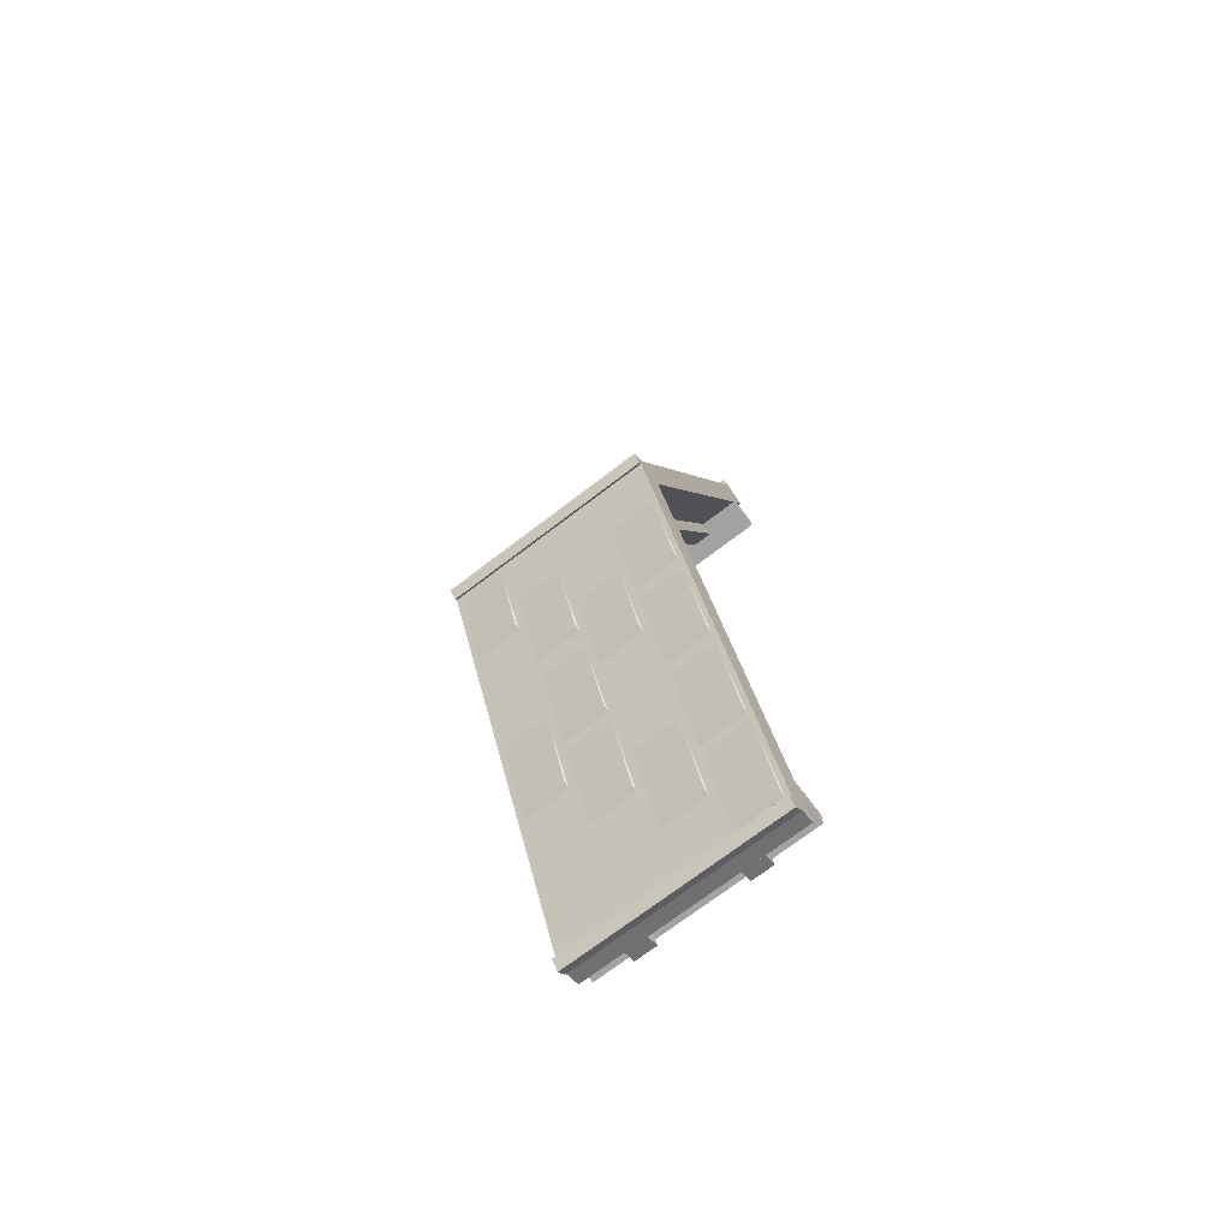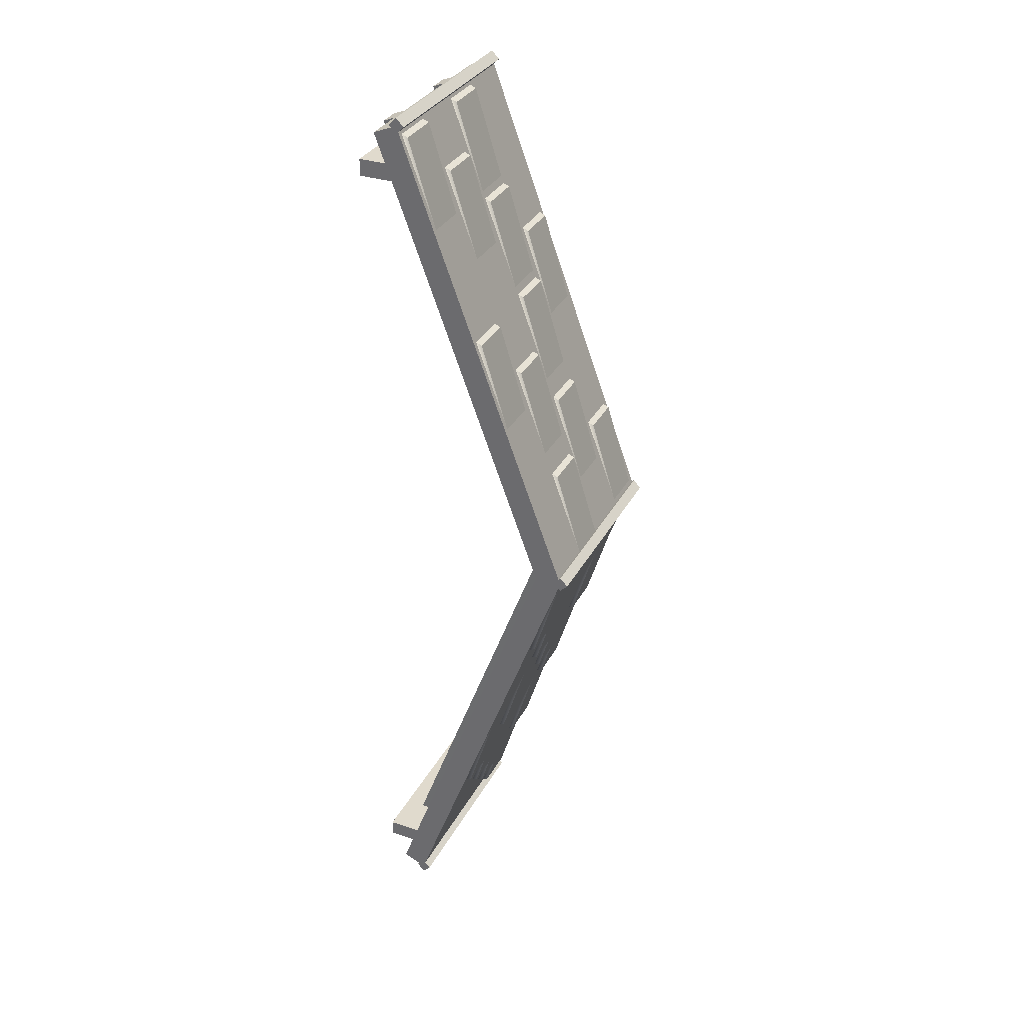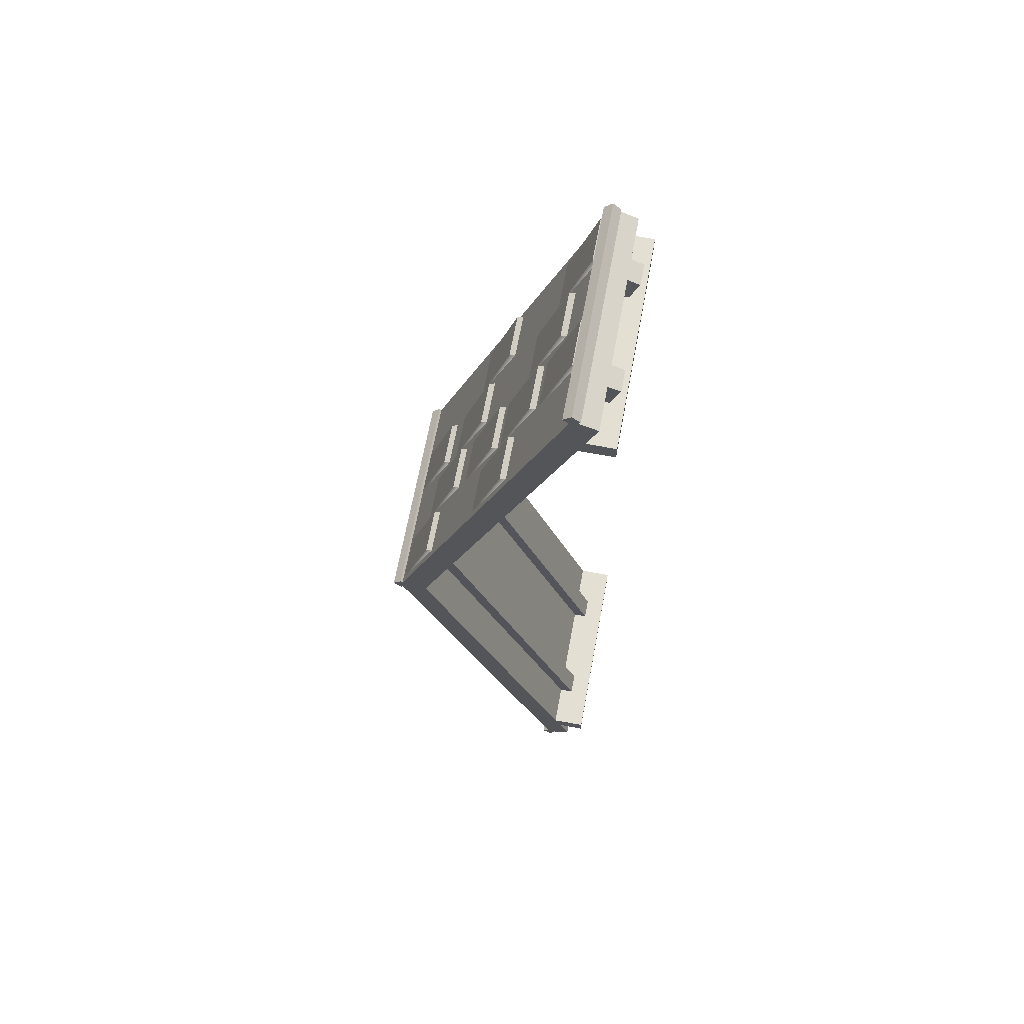
<metadata>
{"format":"obj","ext":"obj","renderer":"f3d","projection":"perspective","resolution":1024,"background":"white","views":[{"elev":-72.7,"azim":-142.7,"up":"+Z"},{"elev":33.0,"azim":114.4,"up":"+Z"},{"elev":67.1,"azim":-79.4,"up":"+Z"}]}
</metadata>
<code>
g TSP_House_Roof_02B_2
v 0.9558 0.4151 4.368
v 0.9558 0.4719 4.343
v 0.9558 0.7313 3.51
v 0.5395 0.7313 3.51
v 0.5395 0.4719 4.343
v 0.5395 0.4151 4.368
v -0.03162 0.7564 3.441
v -0.03162 0.8132 3.416
v -0.03162 1.073 2.582
v -0.448 1.073 2.582
v -0.448 0.8132 3.416
v -0.448 0.7564 3.441
v 0.4621 1.299 1.967
v 0.4621 1.356 1.941
v 0.4621 1.615 1.108
v 0.04578 1.615 1.108
v 0.04578 1.356 1.941
v 0.04578 1.299 1.967
v -0.448 1.485 1.462
v -0.448 1.801 0.6031
v -0.448 1.542 1.436
v -0.03161 1.801 0.6031
v -0.03161 1.485 1.462
v -0.03161 1.542 1.436
v -0.03161 0.4151 4.368
v -0.03161 0.4719 4.343
v -0.03161 0.7313 3.51
v -0.448 0.7313 3.51
v -0.448 0.4719 4.343
v -0.448 0.4151 4.368
v -0.9417 0.9276 2.976
v -0.9417 1.244 2.117
v -0.9417 0.9844 2.951
v -0.5254 1.244 2.117
v -0.5254 0.9276 2.976
v -0.5254 0.9844 2.951
v 0.9559 1.118 2.459
v 0.9559 1.175 2.433
v 0.9559 1.434 1.6
v 0.5395 1.434 1.6
v 0.5395 1.175 2.433
v 0.5395 1.118 2.459
v 0.4621 1.694 0.8949
v 0.4621 1.751 0.8694
v 0.4621 2.01 0.03612
v 0.04578 2.01 0.03612
v 0.04578 1.751 0.8694
v 0.04578 1.694 0.8949
v -0.5254 1.671 0.9572
v -0.5254 1.728 0.9316
v -0.5254 1.987 0.09833
v -0.9417 1.987 0.09833
v -0.9417 1.728 0.9316
v -0.9417 1.671 0.9572
v -0.03162 1.099 2.511
v -0.03162 1.156 2.486
v -0.03162 1.415 1.652
v -0.448 1.415 1.652
v -0.448 1.156 2.486
v -0.448 1.099 2.511
v 0.4621 0.5852 3.906
v 0.4621 0.642 3.881
v 0.4621 0.9013 3.048
v 0.04578 0.9013 3.048
v 0.04578 0.642 3.881
v 0.04578 0.5852 3.906
v -0.9558 1.485 -1.462
v -0.9558 1.542 -1.436
v -0.9558 1.801 -0.6031
v -0.5395 1.801 -0.6031
v -0.5395 1.542 -1.436
v -0.5395 1.485 -1.462
v -0.9558 0.4151 -4.368
v -0.9558 0.4719 -4.343
v -0.9558 0.7313 -3.51
v -0.5395 0.7313 -3.51
v -0.5395 0.4719 -4.343
v -0.5395 0.4151 -4.368
v 0.03162 0.7564 -3.441
v 0.03162 0.8132 -3.416
v 0.03162 1.073 -2.582
v 0.448 1.073 -2.582
v 0.448 0.8132 -3.416
v 0.448 0.7564 -3.441
v -0.4621 1.299 -1.967
v -0.4621 1.356 -1.941
v -0.4621 1.615 -1.108
v -0.04578 1.615 -1.108
v -0.04578 1.356 -1.941
v -0.04578 1.299 -1.967
v 0.448 1.485 -1.462
v 0.448 1.801 -0.6031
v 0.448 1.542 -1.436
v 0.03161 1.801 -0.6031
v 0.03161 1.485 -1.462
v 0.03161 1.542 -1.436
v 0.9417 0.9276 -2.976
v 0.9417 1.244 -2.117
v 0.9417 0.9844 -2.951
v 0.5254 1.244 -2.117
v 0.5254 0.9276 -2.976
v 0.5254 0.9844 -2.951
v -0.9559 1.118 -2.459
v -0.9559 1.175 -2.433
v -0.9559 1.434 -1.6
v -0.5395 1.434 -1.6
v -0.5395 1.175 -2.433
v -0.5395 1.118 -2.459
v 0.5254 1.671 -0.9572
v 0.5254 1.728 -0.9316
v 0.5254 1.987 -0.09833
v 0.9417 1.987 -0.09833
v 0.9417 1.728 -0.9316
v 0.9417 1.671 -0.9572
v 0.03162 1.099 -2.511
v 0.03162 1.156 -2.486
v 0.03162 1.415 -1.652
v 0.448 1.415 -1.652
v 0.448 1.156 -2.486
v 0.448 1.099 -2.511
v -0.4621 0.5852 -3.906
v -0.4621 0.642 -3.881
v -0.4621 0.9013 -3.048
v -0.04578 0.9013 -3.048
v -0.04578 0.642 -3.881
v -0.04578 0.5852 -3.906
v -0.9559 0.7564 -3.441
v -0.9559 0.8132 -3.416
v -0.9559 1.073 -2.582
v -0.5395 1.073 -2.582
v -0.5395 0.8132 -3.416
v -0.5395 0.7564 -3.441
v -1 1.008 2.759
v 1 1.008 2.759
v 1 0.3843 4.452
v -1 0.3843 4.452
v -1 2.023 0
v 1 1.008 2.759
v 1 2.023 0
v 0.9558 0.4719 4.343
v 0.5395 0.4719 4.343
v 0.5395 0.7313 3.51
v 0.9558 0.7313 3.51
v 0.5395 0.4151 4.368
v 0.5395 0.4719 4.343
v 0.9558 0.4719 4.343
v 0.9558 0.4151 4.368
v -0.03162 0.8132 3.416
v -0.448 0.8132 3.416
v -0.448 1.073 2.582
v -0.03162 1.073 2.582
v -0.448 0.7564 3.441
v -0.448 0.8132 3.416
v -0.03162 0.8132 3.416
v -0.03162 0.7564 3.441
v 0.4621 1.356 1.941
v 0.04578 1.356 1.941
v 0.04578 1.615 1.108
v 0.4621 1.615 1.108
v 0.04578 1.299 1.967
v 0.04578 1.356 1.941
v 0.4621 1.356 1.941
v 0.4621 1.299 1.967
v -0.448 1.542 1.436
v -0.448 1.801 0.6031
v -0.03161 1.801 0.6031
v -0.03161 1.542 1.436
v -0.03161 1.485 1.462
v -0.448 1.485 1.462
v -0.448 1.542 1.436
v -0.03161 1.542 1.436
v -0.03161 0.4719 4.343
v -0.448 0.4719 4.343
v -0.448 0.7313 3.51
v -0.03161 0.7313 3.51
v -0.448 0.4151 4.368
v -0.448 0.4719 4.343
v -0.03161 0.4719 4.343
v -0.03161 0.4151 4.368
v -0.9417 0.9844 2.951
v -0.9417 1.244 2.117
v -0.5254 1.244 2.117
v -0.5254 0.9844 2.951
v -0.5254 0.9276 2.976
v -0.9417 0.9276 2.976
v -0.9417 0.9844 2.951
v -0.5254 0.9844 2.951
v 0.9559 1.175 2.433
v 0.5395 1.175 2.433
v 0.5395 1.434 1.6
v 0.9559 1.434 1.6
v 0.5395 1.118 2.459
v 0.5395 1.175 2.433
v 0.9559 1.175 2.433
v 0.9559 1.118 2.459
v 0.04578 1.694 0.8949
v 0.04578 1.751 0.8694
v 0.4621 1.751 0.8694
v 0.4621 1.694 0.8949
v 0.4621 1.751 0.8694
v 0.04578 1.751 0.8694
v 0.04578 2.01 0.03612
v 0.4621 2.01 0.03612
v -0.9417 1.671 0.9572
v -0.9417 1.728 0.9316
v -0.5254 1.728 0.9316
v -0.5254 1.671 0.9572
v -0.5254 1.728 0.9316
v -0.9417 1.728 0.9316
v -0.9417 1.987 0.09833
v -0.5254 1.987 0.09833
v -0.03162 1.156 2.486
v -0.448 1.156 2.486
v -0.448 1.415 1.652
v -0.03162 1.415 1.652
v -0.448 1.099 2.511
v -0.448 1.156 2.486
v -0.03162 1.156 2.486
v -0.03162 1.099 2.511
v 0.4621 0.642 3.881
v 0.04578 0.642 3.881
v 0.04578 0.9013 3.048
v 0.4621 0.9013 3.048
v 0.04578 0.5852 3.906
v 0.04578 0.642 3.881
v 0.4621 0.642 3.881
v 0.4621 0.5852 3.906
v 1 1.008 -2.759
v -1 0.3843 -4.452
v 1 0.3843 -4.452
v -1 1.008 -2.759
v 1 2.023 0
v -1 2.023 0
v -0.9558 1.542 -1.436
v -0.5395 1.542 -1.436
v -0.5395 1.801 -0.6031
v -0.9558 1.801 -0.6031
v -0.5395 1.485 -1.462
v -0.5395 1.542 -1.436
v -0.9558 1.542 -1.436
v -0.9558 1.485 -1.462
v -0.9558 0.4719 -4.343
v -0.5395 0.4719 -4.343
v -0.5395 0.7313 -3.51
v -0.9558 0.7313 -3.51
v -0.5395 0.4151 -4.368
v -0.5395 0.4719 -4.343
v -0.9558 0.4719 -4.343
v -0.9558 0.4151 -4.368
v 0.03162 0.8132 -3.416
v 0.448 0.8132 -3.416
v 0.448 1.073 -2.582
v 0.03162 1.073 -2.582
v 0.448 0.7564 -3.441
v 0.448 0.8132 -3.416
v 0.03162 0.8132 -3.416
v 0.03162 0.7564 -3.441
v -0.4621 1.356 -1.941
v -0.04578 1.356 -1.941
v -0.04578 1.615 -1.108
v -0.4621 1.615 -1.108
v -0.04578 1.299 -1.967
v -0.04578 1.356 -1.941
v -0.4621 1.356 -1.941
v -0.4621 1.299 -1.967
v 0.448 1.542 -1.436
v 0.448 1.801 -0.6031
v 0.03161 1.801 -0.6031
v 0.03161 1.542 -1.436
v 0.03161 1.485 -1.462
v 0.448 1.485 -1.462
v 0.448 1.542 -1.436
v 0.03161 1.542 -1.436
v 0.9417 0.9844 -2.951
v 0.9417 1.244 -2.117
v 0.5254 1.244 -2.117
v 0.5254 0.9844 -2.951
v 0.5254 0.9276 -2.976
v 0.9417 0.9276 -2.976
v 0.9417 0.9844 -2.951
v 0.5254 0.9844 -2.951
v -0.9559 1.175 -2.433
v -0.5395 1.175 -2.433
v -0.5395 1.434 -1.6
v -0.9559 1.434 -1.6
v -0.5395 1.118 -2.459
v -0.5395 1.175 -2.433
v -0.9559 1.175 -2.433
v -0.9559 1.118 -2.459
v 0.9417 1.671 -0.9572
v 0.9417 1.728 -0.9316
v 0.5254 1.728 -0.9316
v 0.5254 1.671 -0.9572
v 0.5254 1.728 -0.9316
v 0.9417 1.728 -0.9316
v 0.9417 1.987 -0.09833
v 0.5254 1.987 -0.09833
v 0.03162 1.156 -2.486
v 0.448 1.156 -2.486
v 0.448 1.415 -1.652
v 0.03162 1.415 -1.652
v 0.448 1.099 -2.511
v 0.448 1.156 -2.486
v 0.03162 1.156 -2.486
v 0.03162 1.099 -2.511
v -0.4621 0.642 -3.881
v -0.04578 0.642 -3.881
v -0.04578 0.9013 -3.048
v -0.4621 0.9013 -3.048
v -0.04578 0.5852 -3.906
v -0.04578 0.642 -3.881
v -0.4621 0.642 -3.881
v -0.4621 0.5852 -3.906
v -0.9559 0.8132 -3.416
v -0.5395 0.8132 -3.416
v -0.5395 1.073 -2.582
v -0.9559 1.073 -2.582
v -0.5395 0.7564 -3.441
v -0.5395 0.8132 -3.416
v -0.9559 0.8132 -3.416
v -0.9559 0.7564 -3.441
v -1 1.763 7.629e-06
v -1 2.023 7.629e-06
v -1 0.3843 4.452
v -1 0.1583 4.359
v -1 1.763 7.629e-06
v -1 0.1583 4.359
v 1 0.1583 4.359
v 1 1.763 7.629e-06
v -1 0.1583 4.359
v -1 0.3843 4.452
v 1 0.3843 4.452
v 1 0.1583 4.359
v 1 1.763 7.629e-06
v 1 0.1583 4.359
v 1 0.3843 4.452
v 1 2.023 7.629e-06
v 1 1.763 7.629e-06
v 1 2.023 7.629e-06
v 1 0.3843 -4.452
v 1 0.1583 -4.359
v 1 1.763 7.629e-06
v 1 0.1583 -4.359
v -1 0.1583 -4.359
v -1 1.763 7.629e-06
v 1 0.1583 -4.359
v 1 0.3843 -4.452
v -1 0.3843 -4.452
v -1 0.1583 -4.359
v -1 1.763 7.629e-06
v -1 0.1583 -4.359
v -1 0.3843 -4.452
v -1 2.023 7.629e-06
v -0.4033 1.633 -0.0004563
v -0.4067 1.763 -0.0004563
v -0.4 0.1583 -4.36
v -0.4 0.04525 -4.313
v -0.4 0.04525 -4.313
v -0.4 0.1583 -4.36
v -0.6 0.1583 -4.36
v -0.6 0.04525 -4.313
v -0.605 1.633 -0.0004563
v -0.6 0.04525 -4.313
v -0.6 0.1583 -4.36
v -0.61 1.763 -0.0004563
v -0.605 1.633 -0.0004563
v -0.61 1.763 -0.0004563
v -0.6 0.1583 4.359
v -0.6 0.04491 4.314
v -0.6 0.04491 4.314
v -0.6 0.1583 4.359
v -0.4 0.1583 4.359
v -0.4 0.04491 4.314
v -0.4033 1.633 -0.0004563
v -0.4 0.04491 4.314
v -0.4 0.1583 4.359
v -0.4067 1.763 -0.0004563
v 0.605 1.633 -0.0004564
v 0.61 1.763 -0.0004564
v 0.6 0.1583 -4.36
v 0.6 0.04525 -4.313
v 0.6 0.04491 4.314
v 0.605 1.633 -0.0004564
v 0.4033 1.633 -0.0004563
v 0.4 0.04491 4.314
v 0.6 0.04525 -4.313
v 0.6 0.1583 -4.36
v 0.4 0.1583 -4.36
v 0.4 0.04525 -4.313
v 0.4033 1.633 -0.0004563
v 0.4 0.04525 -4.313
v 0.4 0.1583 -4.36
v 0.4067 1.763 -0.0004563
v 0.4033 1.633 -0.0004563
v 0.4067 1.763 -0.0004563
v 0.4 0.1583 4.359
v 0.4 0.04491 4.314
v 0.4 0.04491 4.314
v 0.4 0.1583 4.359
v 0.6 0.1583 4.359
v 0.6 0.04491 4.314
v 0.605 1.633 -0.0004564
v 0.6 0.04491 4.314
v 0.6 0.1583 4.359
v 0.61 1.763 -0.0004564
v -1 1.949 7.629e-06
v -1 2.023 -0.07424
v -1 2.098 7.629e-06
v -1 2.023 0.07425
v -1 2.023 -0.07424
v 1 2.023 -0.07424
v 1 2.098 7.629e-06
v -1 2.098 7.629e-06
v 1 2.023 -0.07424
v 1 1.949 7.629e-06
v 1 2.023 0.07425
v 1 2.098 7.629e-06
v 1 1.949 7.629e-06
v -1 1.949 7.629e-06
v -1 2.023 0.07425
v 1 2.023 0.07425
v -1 2.023 -0.07424
v -1 1.949 7.629e-06
v 1 1.949 7.629e-06
v 1 2.023 -0.07424
v 1 2.098 7.629e-06
v 1 2.023 0.07425
v -1 2.023 0.07425
v -1 2.098 7.629e-06
v -1 0.3101 4.452
v -1 0.3843 4.378
v -1 0.4585 4.452
v -1 0.3843 4.526
v -1 0.3843 4.378
v 1 0.3843 4.378
v 1 0.4585 4.452
v -1 0.4585 4.452
v 1 0.3843 4.378
v 1 0.3101 4.452
v 1 0.3843 4.526
v 1 0.4585 4.452
v 1 0.3101 4.452
v -1 0.3101 4.452
v -1 0.3843 4.526
v 1 0.3843 4.526
v -1 0.3843 4.378
v -1 0.3101 4.452
v 1 0.3101 4.452
v 1 0.3843 4.378
v 1 0.4585 4.452
v 1 0.3843 4.526
v -1 0.3843 4.526
v -1 0.4585 4.452
v -1 0.3101 -4.452
v -1 0.3843 -4.526
v -1 0.4585 -4.452
v -1 0.3843 -4.378
v -1 0.3843 -4.526
v 1 0.3843 -4.526
v 1 0.4585 -4.452
v -1 0.4585 -4.452
v 1 0.3843 -4.526
v 1 0.3101 -4.452
v 1 0.3843 -4.378
v 1 0.4585 -4.452
v 1 0.3101 -4.452
v -1 0.3101 -4.452
v -1 0.3843 -4.378
v 1 0.3843 -4.378
v -1 0.3843 -4.526
v -1 0.3101 -4.452
v 1 0.3101 -4.452
v 1 0.3843 -4.526
v 1 0.4585 -4.452
v 1 0.3843 -4.378
v -1 0.3843 -4.378
v -1 0.4585 -4.452
v 1 -1.118e-06 3.925
v 1 -1.937e-07 4.085
v 1 0.3535 4.085
v 1 0.3535 3.925
v 1 -1.937e-07 4.085
v -1 -1.937e-07 4.085
v -1 0.3535 4.085
v 1 0.3535 4.085
v -1 -1.937e-07 4.085
v -1 -1.118e-06 3.925
v -1 0.3535 3.925
v -1 0.3535 4.085
v -1 -1.118e-06 3.925
v 1 -1.118e-06 3.925
v 1 0.3535 3.925
v -1 0.3535 3.925
v 1 -1.937e-07 4.085
v 1 -1.118e-06 3.925
v -1 -1.118e-06 3.925
v -1 -1.937e-07 4.085
v -1 -1.118e-06 -3.925
v -1 -1.937e-07 -4.085
v -1 0.3535 -4.085
v -1 0.3535 -3.925
v -1 -1.937e-07 -4.085
v 1 -1.937e-07 -4.085
v 1 0.3535 -4.085
v -1 0.3535 -4.085
v 1 -1.937e-07 -4.085
v 1 -1.118e-06 -3.925
v 1 0.3535 -3.925
v 1 0.3535 -4.085
v 1 -1.118e-06 -3.925
v -1 -1.118e-06 -3.925
v -1 0.3535 -3.925
v 1 0.3535 -3.925
v -1 -1.937e-07 -4.085
v -1 -1.118e-06 -3.925
v 1 -1.118e-06 -3.925
v 1 -1.937e-07 -4.085
v -0.6 0.04491 4.314
v -0.4 0.04491 4.314
v -0.4033 1.633 -0.0004563
v -0.605 1.633 -0.0004563
v 0.6 0.04525 -4.313
v 0.4 0.04525 -4.313
v 0.4033 1.633 -0.0004563
v 0.605 1.633 -0.0004564
v -0.6 0.04525 -4.313
v -0.605 1.633 -0.0004563
v -0.4033 1.633 -0.0004563
v -0.4 0.04525 -4.313
g TSP_House_Roof_02B_2_0
f 3 2 1
f 6 5 4
f 9 8 7
f 12 11 10
f 15 14 13
f 18 17 16
f 21 20 19
f 24 23 22
f 27 26 25
f 30 29 28
f 33 32 31
f 36 35 34
f 39 38 37
f 42 41 40
f 45 44 43
f 48 47 46
f 51 50 49
f 54 53 52
f 57 56 55
f 60 59 58
f 63 62 61
f 66 65 64
f 69 68 67
f 72 71 70
f 75 74 73
f 78 77 76
f 81 80 79
f 84 83 82
f 87 86 85
f 90 89 88
f 93 92 91
f 96 95 94
f 99 98 97
f 102 101 100
f 105 104 103
f 108 107 106
f 111 110 109
f 114 113 112
f 117 116 115
f 120 119 118
f 123 122 121
f 126 125 124
f 129 128 127
f 132 131 130
f 135 134 133
f 136 135 133
f 133 138 137
f 138 139 137
f 142 141 140
f 143 142 140
f 146 145 144
f 147 146 144
f 150 149 148
f 151 150 148
f 154 153 152
f 155 154 152
f 158 157 156
f 159 158 156
f 162 161 160
f 163 162 160
f 166 165 164
f 167 166 164
f 170 169 168
f 171 170 168
f 174 173 172
f 175 174 172
f 178 177 176
f 179 178 176
f 182 181 180
f 183 182 180
f 186 185 184
f 187 186 184
f 190 189 188
f 191 190 188
f 194 193 192
f 195 194 192
f 198 197 196
f 199 198 196
f 202 201 200
f 203 202 200
f 206 205 204
f 207 206 204
f 210 209 208
f 211 210 208
f 214 213 212
f 215 214 212
f 218 217 216
f 219 218 216
f 222 221 220
f 223 222 220
f 226 225 224
f 227 226 224
f 230 229 228
f 229 231 228
f 228 231 232
f 231 233 232
f 236 235 234
f 237 236 234
f 240 239 238
f 241 240 238
f 244 243 242
f 245 244 242
f 248 247 246
f 249 248 246
f 252 251 250
f 253 252 250
f 256 255 254
f 257 256 254
f 260 259 258
f 261 260 258
f 264 263 262
f 265 264 262
f 268 267 266
f 269 268 266
f 272 271 270
f 273 272 270
f 276 275 274
f 277 276 274
f 280 279 278
f 281 280 278
f 284 283 282
f 285 284 282
f 288 287 286
f 289 288 286
f 292 291 290
f 293 292 290
f 296 295 294
f 297 296 294
f 300 299 298
f 301 300 298
f 304 303 302
f 305 304 302
f 308 307 306
f 309 308 306
f 312 311 310
f 313 312 310
f 316 315 314
f 317 316 314
f 320 319 318
f 321 320 318
f 324 323 322
f 325 324 322
f 328 327 326
f 329 328 326
f 332 331 330
f 333 332 330
f 336 335 334
f 337 336 334
f 340 339 338
f 341 340 338
f 344 343 342
f 345 344 342
f 348 347 346
f 349 348 346
f 352 351 350
f 353 352 350
f 356 355 354
f 357 356 354
f 360 359 358
f 361 360 358
f 364 363 362
f 365 364 362
f 368 367 366
f 369 368 366
f 372 371 370
f 373 372 370
f 376 375 374
f 377 376 374
f 380 379 378
f 381 380 378
f 384 383 382
f 385 384 382
f 388 387 386
f 389 388 386
f 392 391 390
f 393 392 390
f 396 395 394
f 397 396 394
f 400 399 398
f 401 400 398
f 404 403 402
f 405 404 402
f 408 407 406
f 409 408 406
f 412 411 410
f 413 412 410
f 416 415 414
f 417 416 414
f 420 419 418
f 421 420 418
f 424 423 422
f 425 424 422
f 428 427 426
f 429 428 426
f 432 431 430
f 433 432 430
f 436 435 434
f 437 436 434
f 440 439 438
f 441 440 438
f 444 443 442
f 445 444 442
f 448 447 446
f 449 448 446
f 452 451 450
f 453 452 450
f 456 455 454
f 457 456 454
f 460 459 458
f 461 460 458
f 464 463 462
f 465 464 462
f 468 467 466
f 469 468 466
f 472 471 470
f 473 472 470
f 476 475 474
f 477 476 474
f 480 479 478
f 481 480 478
f 484 483 482
f 485 484 482
f 488 487 486
f 489 488 486
f 492 491 490
f 493 492 490
f 496 495 494
f 497 496 494
f 500 499 498
f 501 500 498
f 504 503 502
f 505 504 502
f 508 507 506
f 509 508 506
f 512 511 510
f 513 512 510
f 516 515 514
f 517 516 514
f 520 519 518
f 521 520 518
f 524 523 522
f 525 524 522
f 528 527 526
f 529 528 526

</code>
